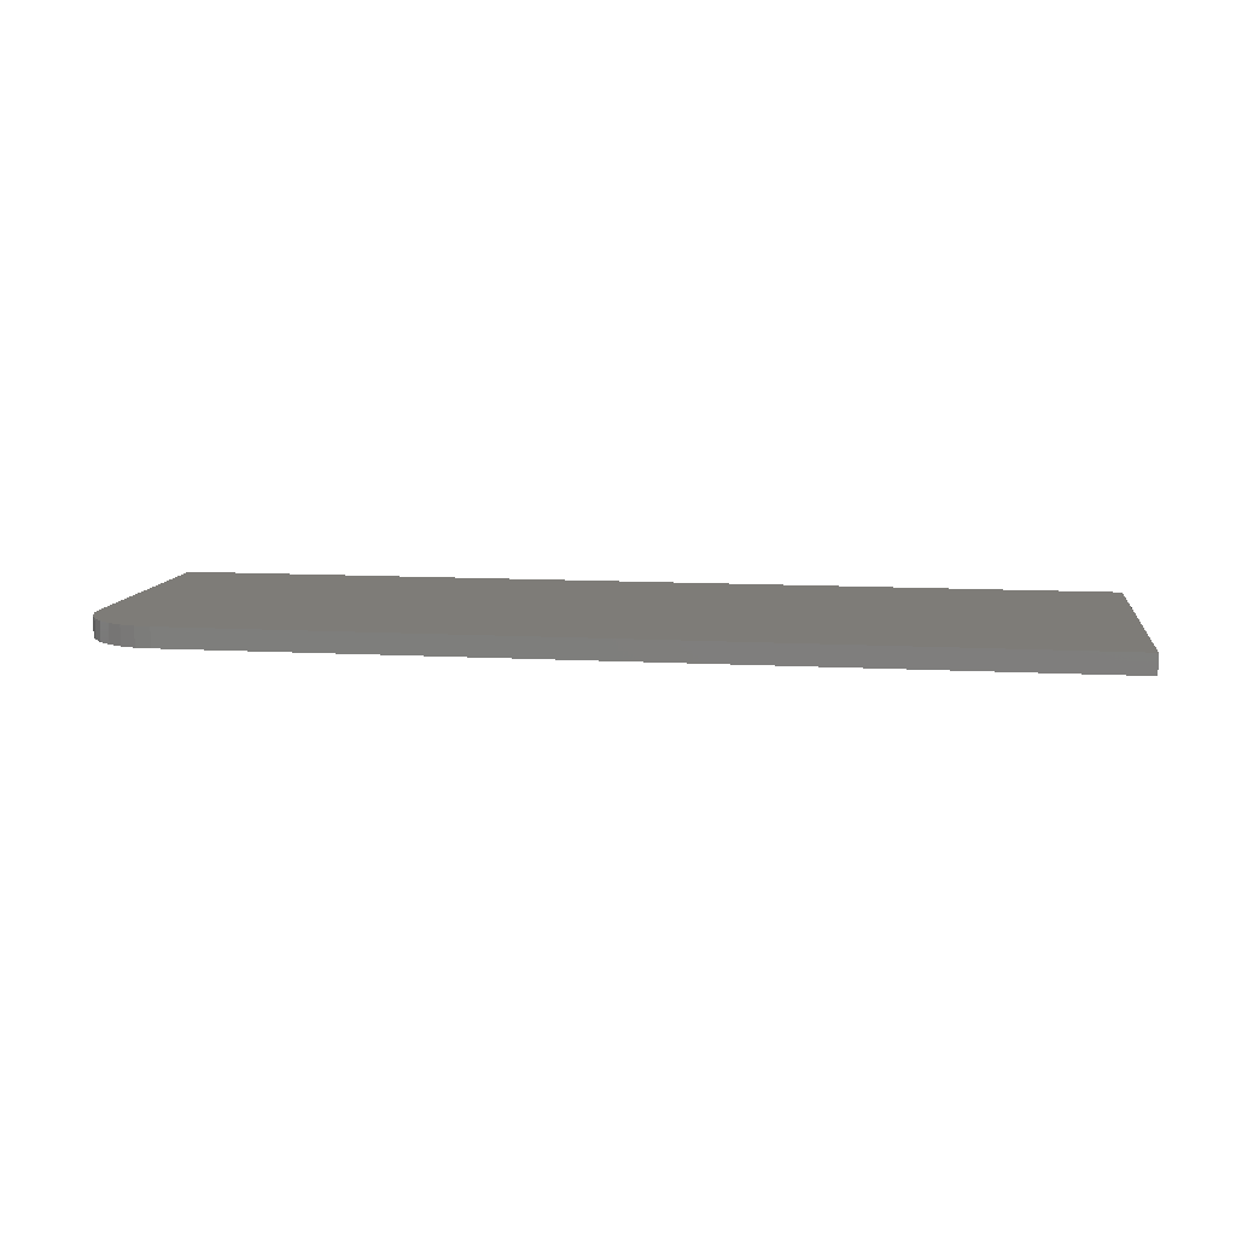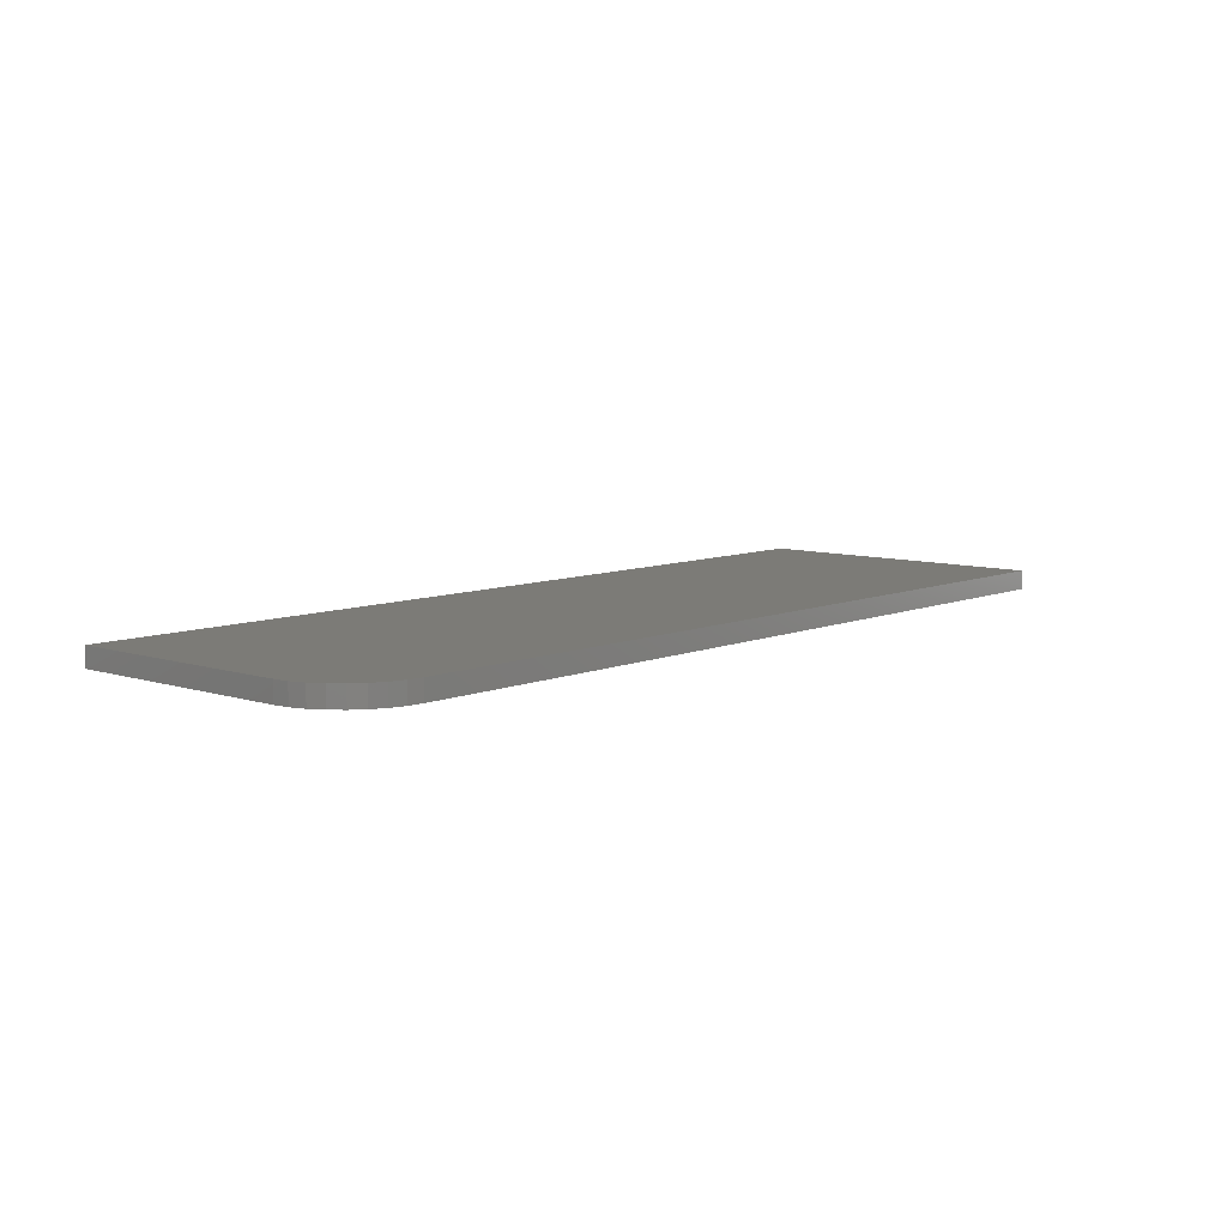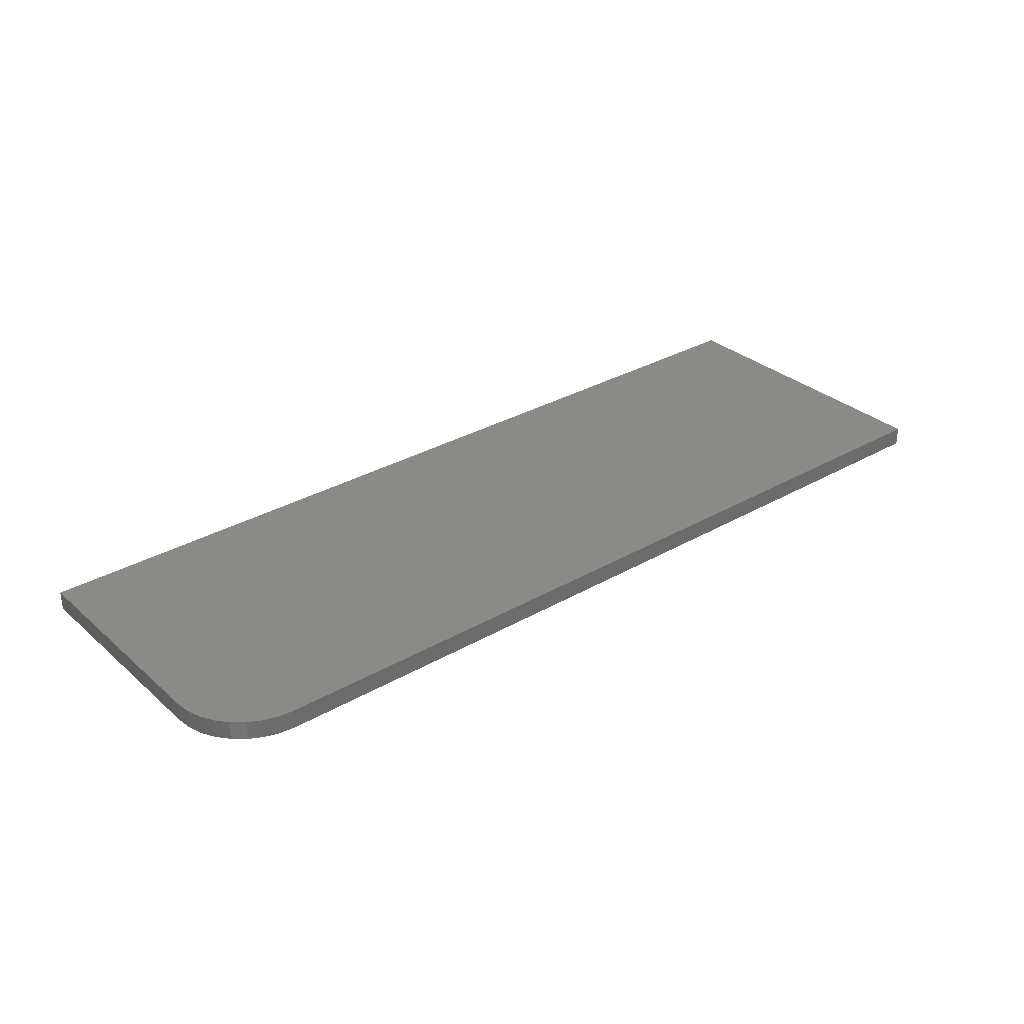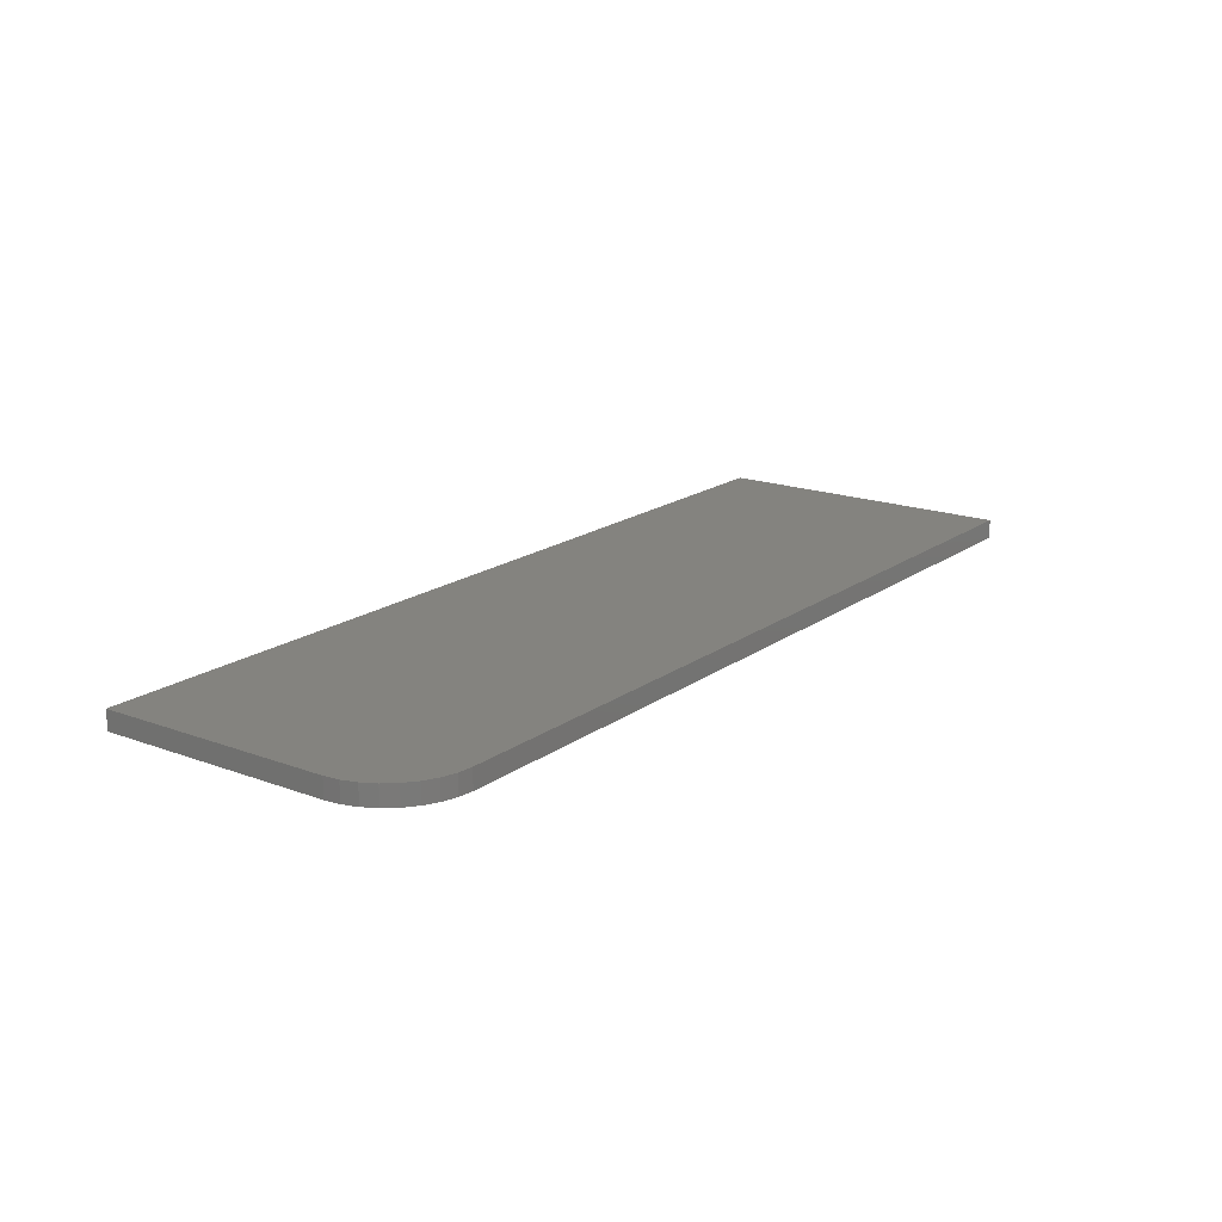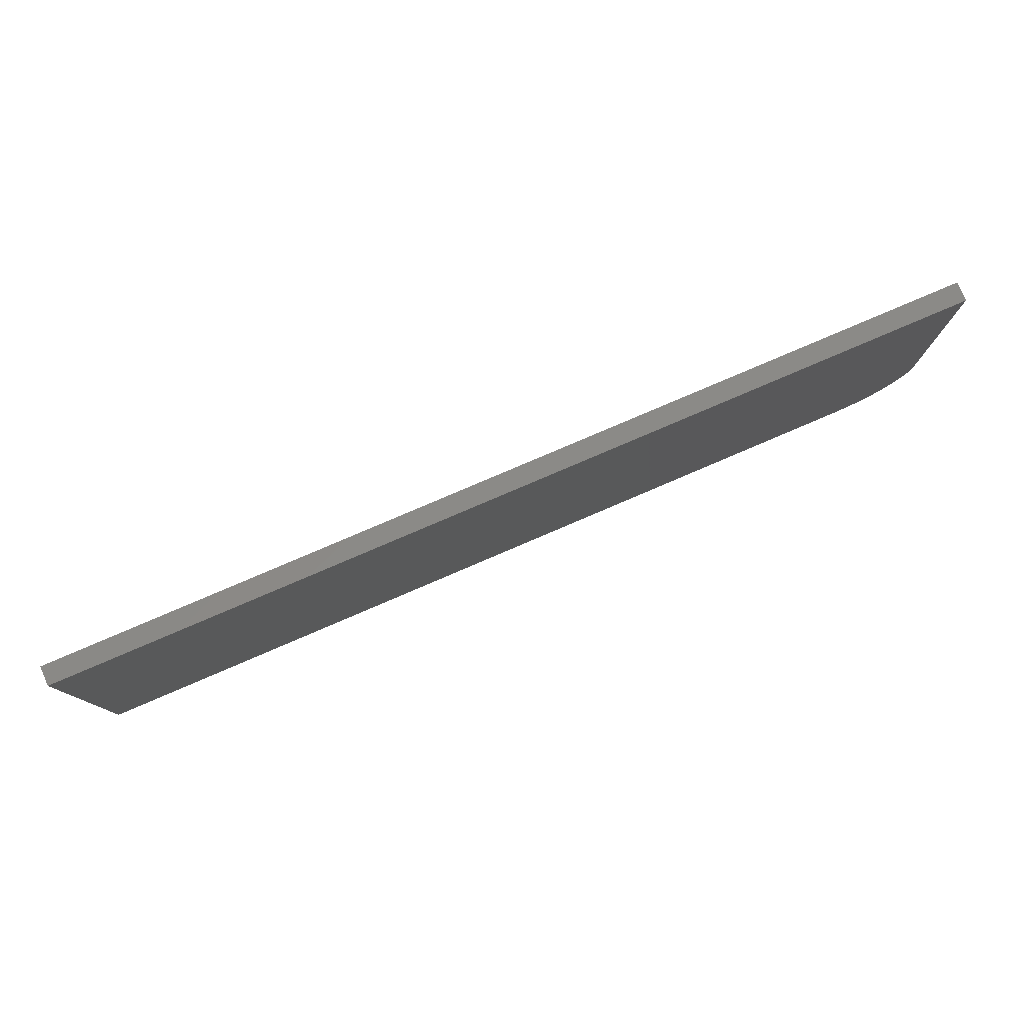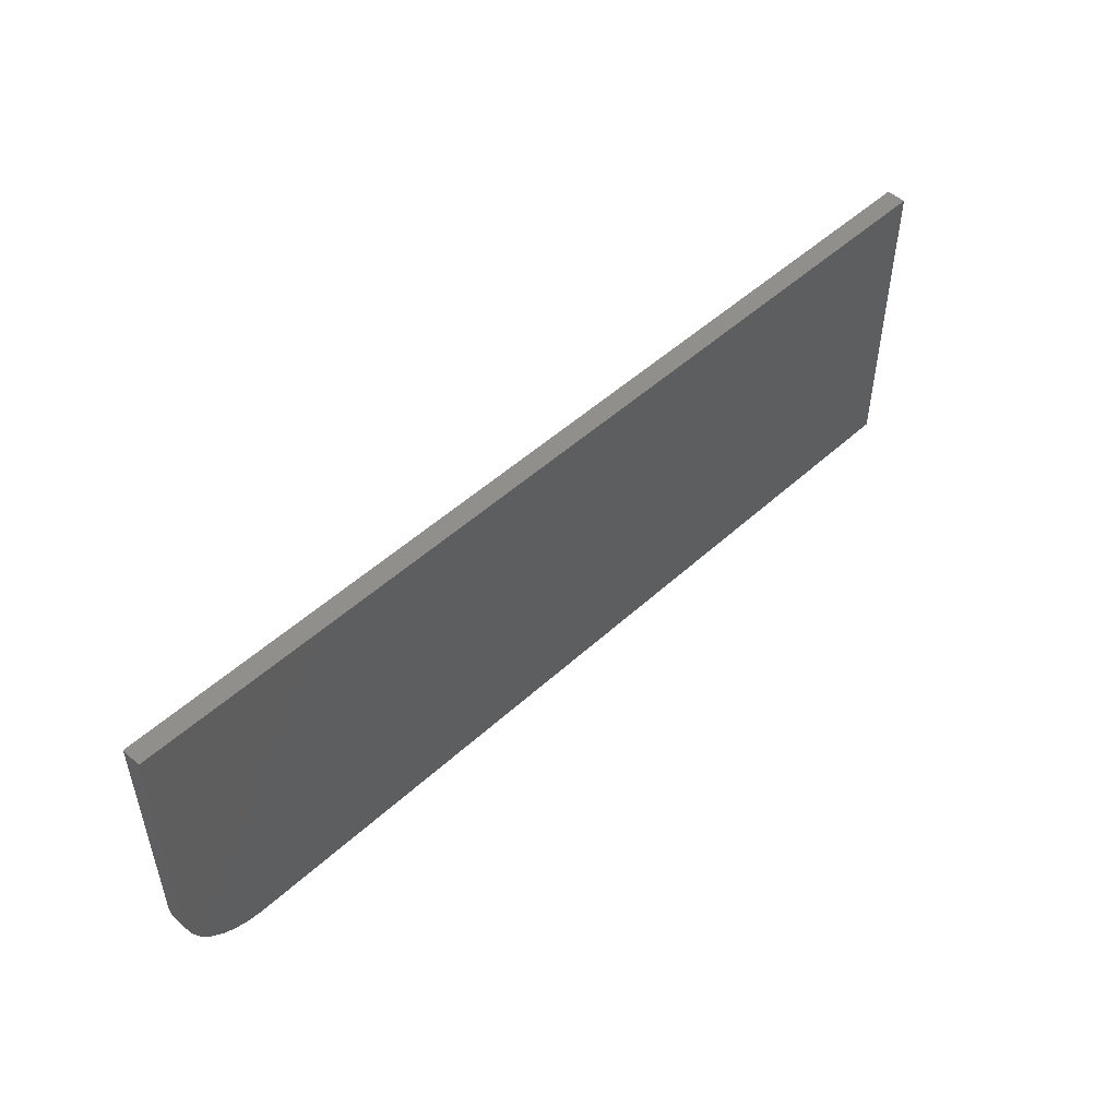
<metadata>
{"format":"stl","ext":"stl","renderer":"f3d","projection":"perspective","resolution":1024,"background":"white","views":[{"elev":9.8,"azim":-171.8,"up":"+Y"},{"elev":8.2,"azim":131.4,"up":"+Y"},{"elev":31.4,"azim":140.7,"up":"+Y"},{"elev":17.8,"azim":126.1,"up":"+Y"},{"elev":79.0,"azim":-23.2,"up":"+Z"},{"elev":50.1,"azim":134.9,"up":"+Z"}]}
</metadata>
<code>
# stl→obj: 24 verts, 44 faces
v 0.625 -0.01562 -0.25
v 0.6494 -0.01562 -0.2476
v -0.75 -0.01562 -0.25
v 0.75 -0.01562 -0.125
v 0.75 -0.01562 0.2553
v -0.75 -0.01562 0.2553
v 0.6728 -0.01562 -0.2405
v 0.6944 -0.01562 -0.2289
v 0.7134 -0.01562 -0.2134
v 0.7289 -0.01562 -0.1944
v 0.7405 -0.01562 -0.1728
v 0.7476 -0.01562 -0.1494
v -0.75 0.01562 -0.25
v 0.6494 0.01562 -0.2476
v 0.625 0.01562 -0.25
v 0.75 0.01562 -0.125
v 0.7476 0.01562 -0.1494
v 0.7405 0.01562 -0.1728
v 0.7289 0.01562 -0.1944
v 0.7134 0.01562 -0.2134
v 0.6944 0.01562 -0.2289
v 0.6728 0.01562 -0.2405
v -0.75 0.01562 0.2553
v 0.75 0.01562 0.2553
f 1 2 3
f 4 5 6
f 4 6 3
f 4 3 2
f 4 2 7
f 4 7 8
f 4 8 9
f 4 9 10
f 4 10 11
f 4 11 12
f 13 14 15
f 16 17 18
f 16 18 19
f 16 19 20
f 16 20 21
f 16 21 22
f 16 22 14
f 16 14 13
f 16 13 23
f 16 23 24
f 4 16 5
f 5 16 24
f 3 13 1
f 1 13 15
f 16 4 17
f 17 4 12
f 17 12 18
f 18 12 11
f 18 11 19
f 19 11 10
f 19 10 20
f 20 10 9
f 20 9 21
f 21 9 8
f 21 8 22
f 22 8 7
f 22 7 14
f 14 7 2
f 14 2 15
f 15 2 1
f 6 23 3
f 3 23 13
f 5 24 6
f 6 24 23

</code>
